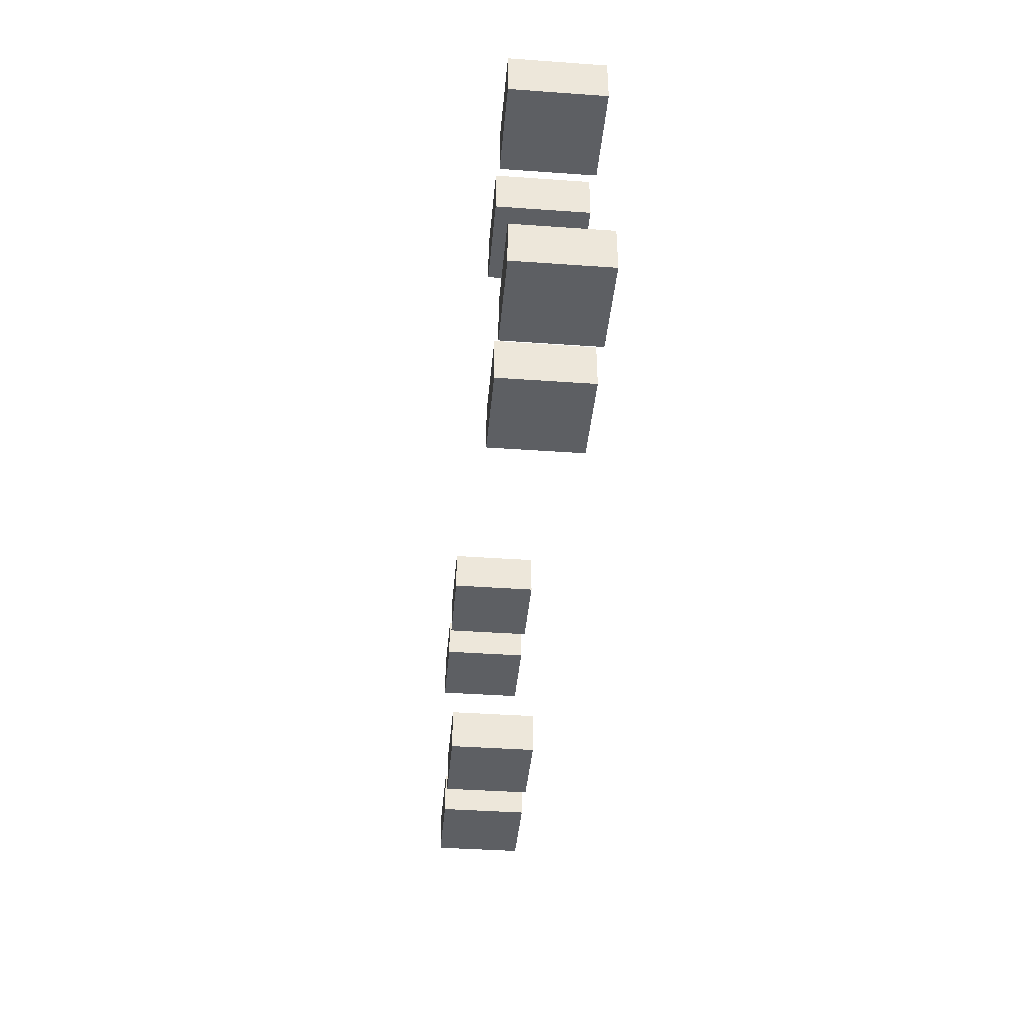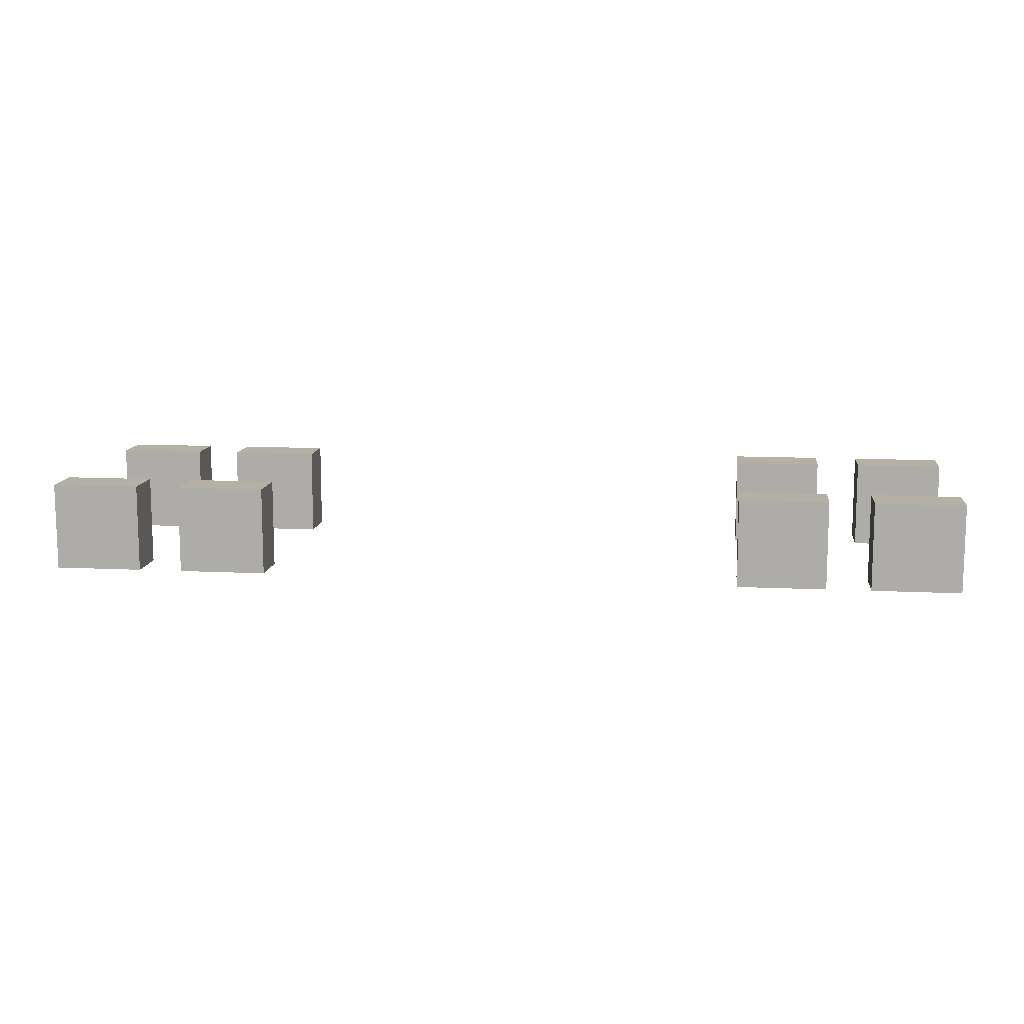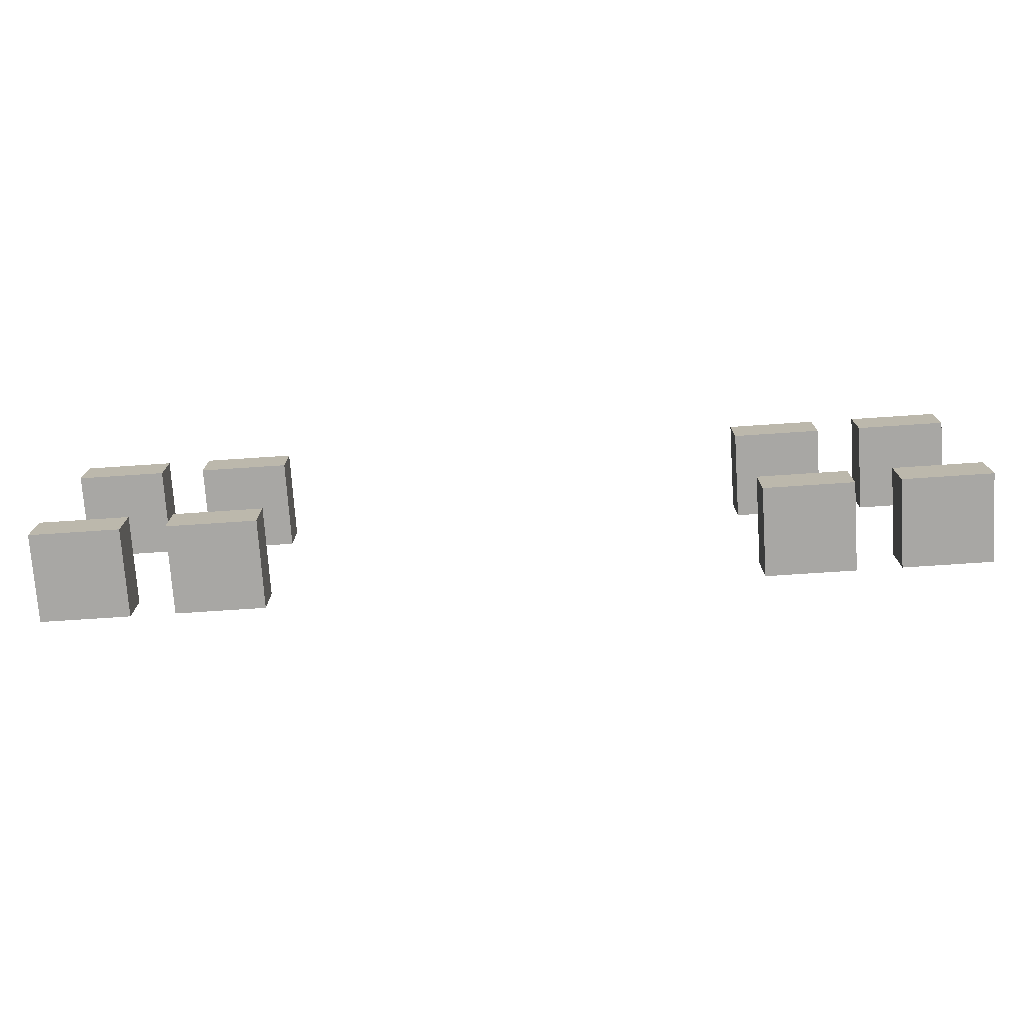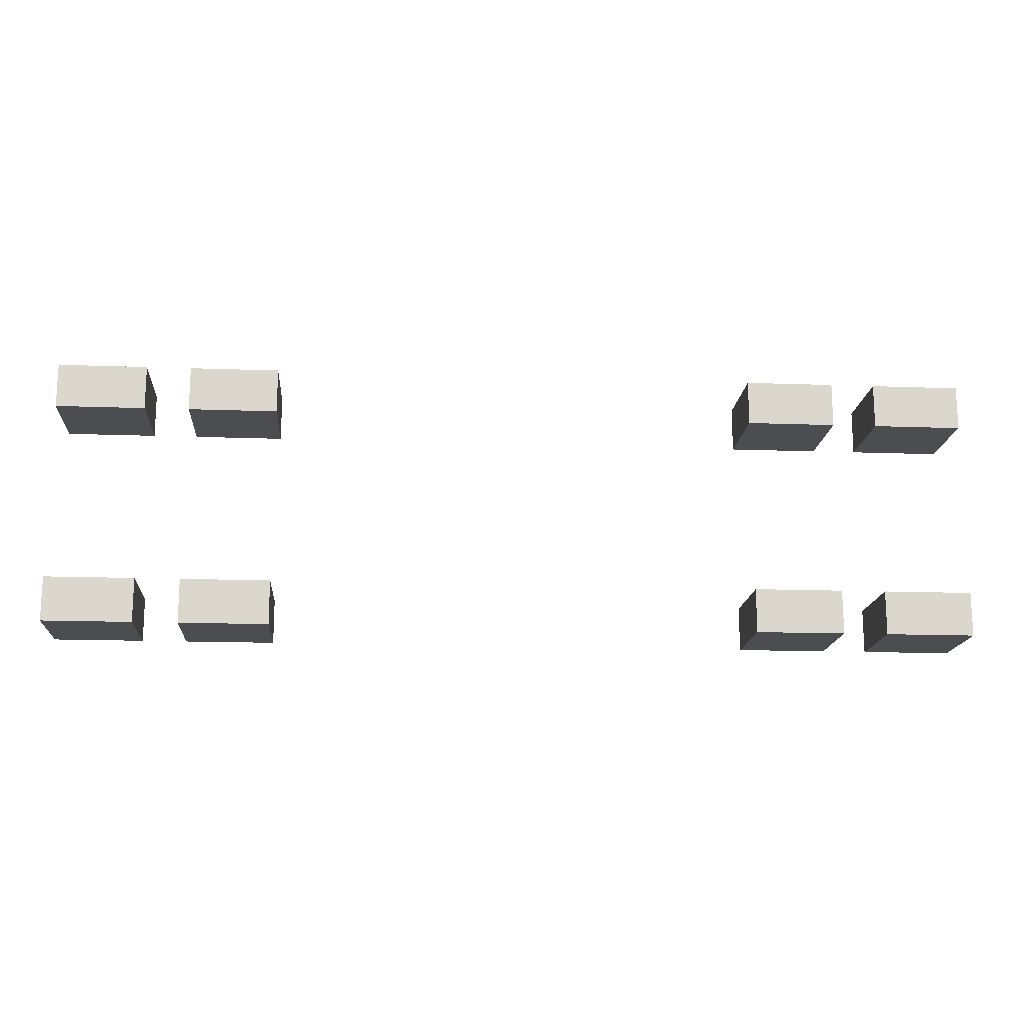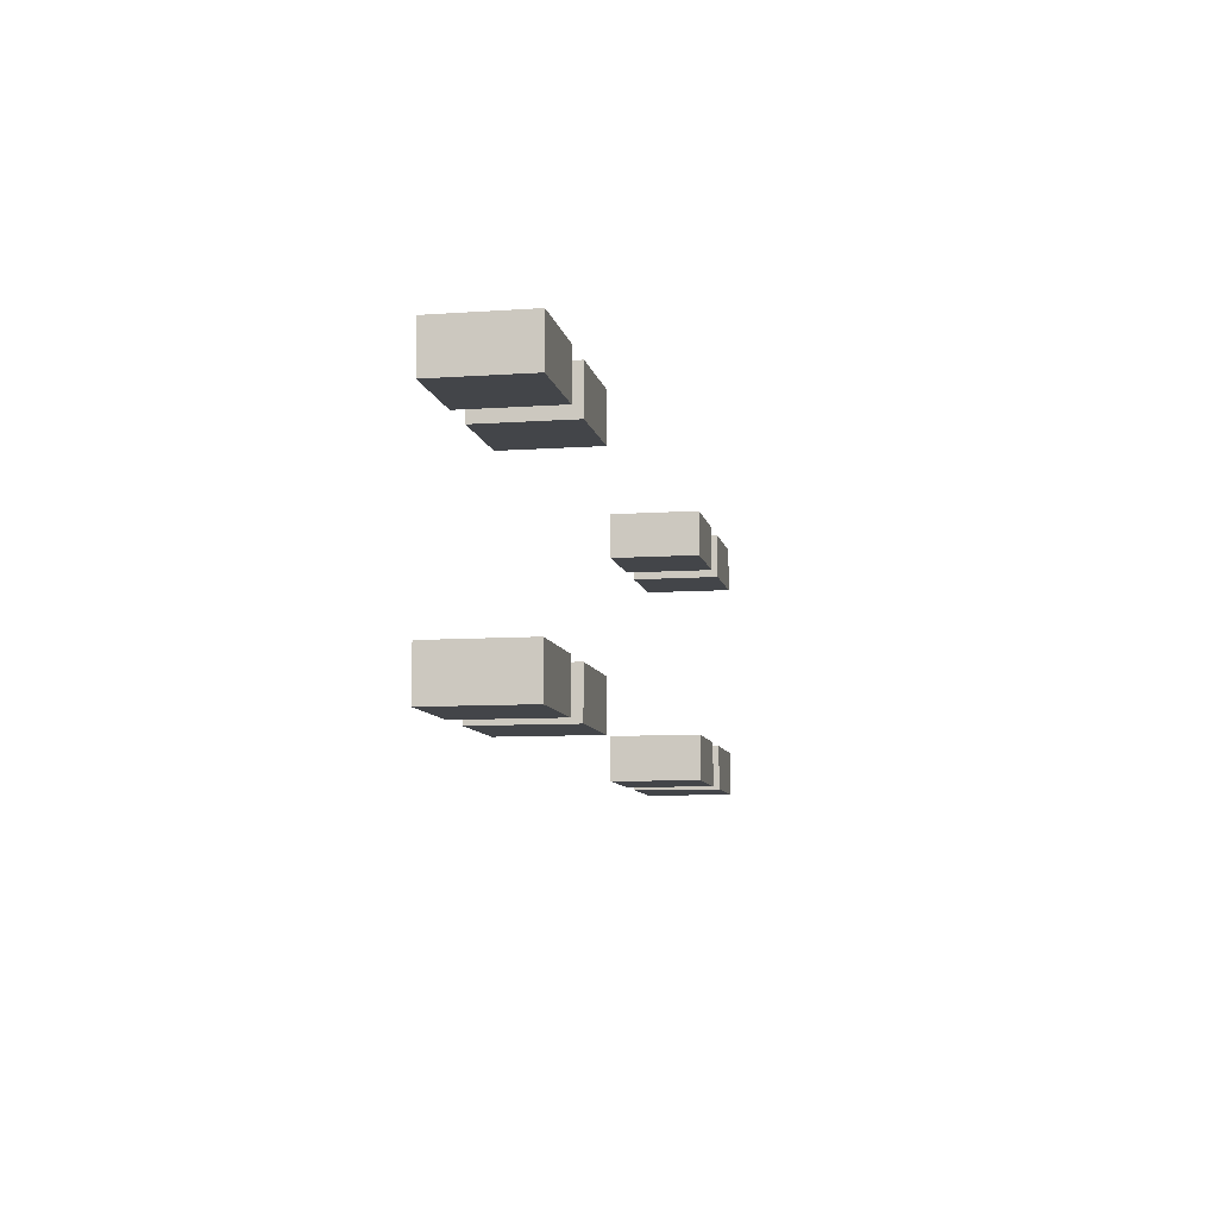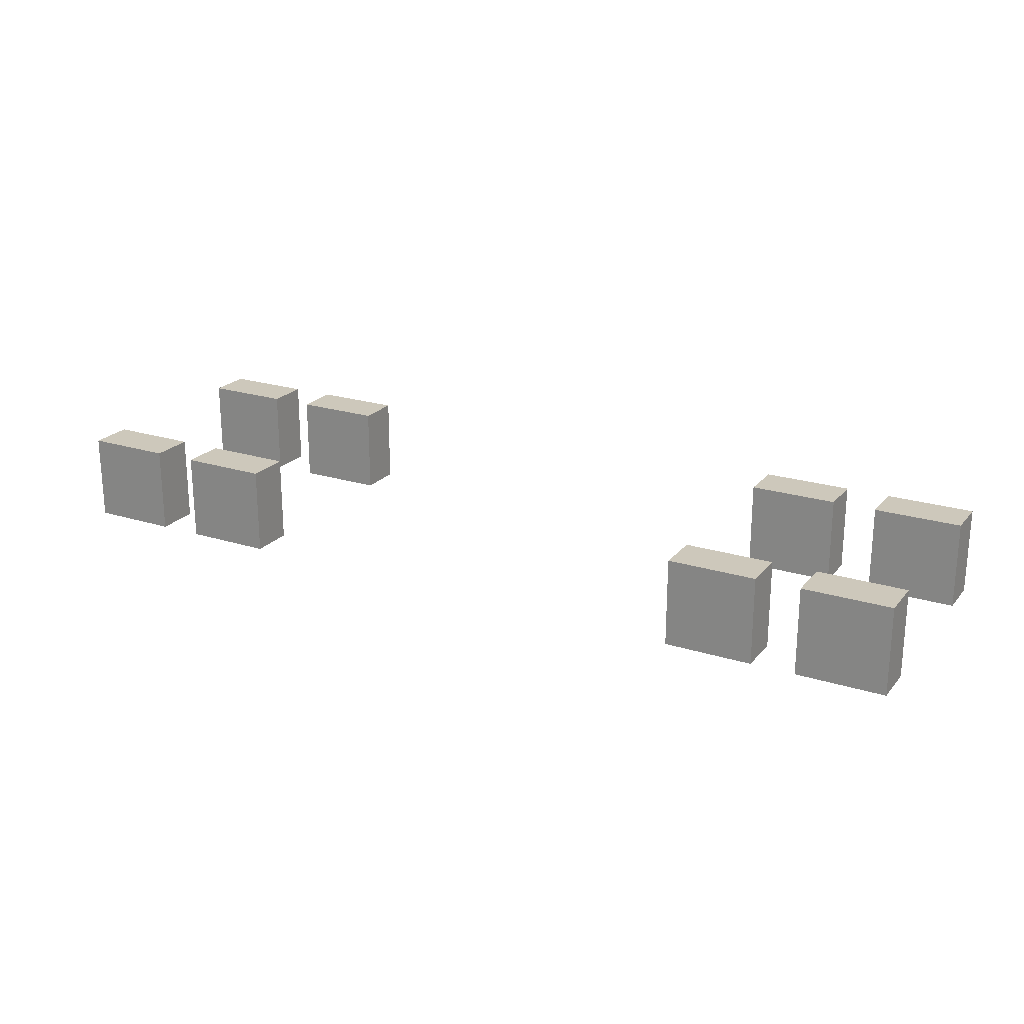
<metadata>
{"format":"obj","ext":"obj","renderer":"f3d","projection":"perspective","resolution":1024,"background":"white","views":[{"elev":-40.1,"azim":85.0,"up":"+Z"},{"elev":11.4,"azim":6.9,"up":"+Y"},{"elev":-74.6,"azim":-176.2,"up":"+Z"},{"elev":-16.1,"azim":-4.3,"up":"+Z"},{"elev":-8.6,"azim":100.7,"up":"+Z"},{"elev":22.0,"azim":28.8,"up":"+Y"}]}
</metadata>
<code>
o
v 1.2 0 -0.3
v 1.2 0 -0.2
v 1.2 0 0.2
v 1.2 0 0.3
v 1.2 0.2 -0.3
v 1.2 0.2 -0.2
v 1.2 0.2 0.2
v 1.2 0.2 0.3
v 0.9 0 -0.3
v 0.9 0 -0.2
v 0.9 0 0.2
v 0.9 0 0.3
v 0.9 0.2 -0.3
v 0.9 0.2 -0.2
v 0.9 0.2 0.2
v 0.9 0.2 0.3
v -0.4 0 -0.3
v -0.4 0 -0.2
v -0.4 0 0.2
v -0.4 0 0.3
v -0.4 0.2 -0.3
v -0.4 0.2 -0.2
v -0.4 0.2 0.2
v -0.4 0.2 0.3
v -0.7 0 -0.3
v -0.7 0 -0.2
v -0.7 0 0.2
v -0.7 0 0.3
v -0.7 0.2 -0.3
v -0.7 0.2 -0.2
v -0.7 0.2 0.2
v -0.7 0.2 0.3
v 1 0 -0.3
v 1 0 -0.2
v 1 0 0.2
v 1 0 0.3
v 1 0.2 -0.3
v 1 0.2 -0.2
v 1 0.2 0.2
v 1 0.2 0.3
v 0.7 0 -0.3
v 0.7 0 -0.2
v 0.7 0 0.2
v 0.7 0 0.3
v 0.7 0.2 -0.3
v 0.7 0.2 -0.2
v 0.7 0.2 0.2
v 0.7 0.2 0.3
v -0.6 0 -0.3
v -0.6 0 -0.2
v -0.6 0 0.2
v -0.6 0 0.3
v -0.6 0.2 -0.3
v -0.6 0.2 -0.2
v -0.6 0.2 0.2
v -0.6 0.2 0.3
v -0.9 0 -0.3
v -0.9 0 -0.2
v -0.9 0 0.2
v -0.9 0 0.3
v -0.9 0.2 -0.3
v -0.9 0.2 -0.2
v -0.9 0.2 0.2
v -0.9 0.2 0.3
v 1.2 0 -0.3
v 1.2 0.2 -0.3
v 1 0 -0.3
v 1 0.2 -0.3
v 0.9 0 -0.3
v 0.9 0.2 -0.3
v 0.7 0 -0.3
v 0.7 0.2 -0.3
v -0.4 0 -0.3
v -0.4 0.2 -0.3
v -0.6 0 -0.3
v -0.6 0.2 -0.3
v -0.7 0 -0.3
v -0.7 0.2 -0.3
v -0.9 0 -0.3
v -0.9 0.2 -0.3
v 1.2 0 0.2
v 1.2 0.2 0.2
v 1 0 0.2
v 1 0.2 0.2
v 0.9 0 0.2
v 0.9 0.2 0.2
v 0.7 0 0.2
v 0.7 0.2 0.2
v -0.4 0 0.2
v -0.4 0.2 0.2
v -0.6 0 0.2
v -0.6 0.2 0.2
v -0.7 0 0.2
v -0.7 0.2 0.2
v -0.9 0 0.2
v -0.9 0.2 0.2
v 1.2 0 -0.2
v 1.2 0.2 -0.2
v 1 0 -0.2
v 1 0.2 -0.2
v 0.9 0 -0.2
v 0.9 0.2 -0.2
v 0.7 0 -0.2
v 0.7 0.2 -0.2
v -0.4 0 -0.2
v -0.4 0.2 -0.2
v -0.6 0 -0.2
v -0.6 0.2 -0.2
v -0.7 0 -0.2
v -0.7 0.2 -0.2
v -0.9 0 -0.2
v -0.9 0.2 -0.2
v 1.2 0 0.3
v 1.2 0.2 0.3
v 1 0 0.3
v 1 0.2 0.3
v 0.9 0 0.3
v 0.9 0.2 0.3
v 0.7 0 0.3
v 0.7 0.2 0.3
v -0.4 0 0.3
v -0.4 0.2 0.3
v -0.6 0 0.3
v -0.6 0.2 0.3
v -0.7 0 0.3
v -0.7 0.2 0.3
v -0.9 0 0.3
v -0.9 0.2 0.3
v 1.2 0 -0.3
v 1 0 -0.3
v 0.9 0 -0.3
v 0.7 0 -0.3
v -0.4 0 -0.3
v -0.6 0 -0.3
v -0.7 0 -0.3
v -0.9 0 -0.3
v 1.2 0 -0.2
v 1 0 -0.2
v 0.9 0 -0.2
v 0.7 0 -0.2
v -0.4 0 -0.2
v -0.6 0 -0.2
v -0.7 0 -0.2
v -0.9 0 -0.2
v 1.2 0 0.2
v 1 0 0.2
v 0.9 0 0.2
v 0.7 0 0.2
v -0.4 0 0.2
v -0.6 0 0.2
v -0.7 0 0.2
v -0.9 0 0.2
v 1.2 0 0.3
v 1 0 0.3
v 0.9 0 0.3
v 0.7 0 0.3
v -0.4 0 0.3
v -0.6 0 0.3
v -0.7 0 0.3
v -0.9 0 0.3
v 1.2 0.2 -0.3
v 1 0.2 -0.3
v 0.9 0.2 -0.3
v 0.7 0.2 -0.3
v -0.4 0.2 -0.3
v -0.6 0.2 -0.3
v -0.7 0.2 -0.3
v -0.9 0.2 -0.3
v 1.2 0.2 -0.2
v 1 0.2 -0.2
v 0.9 0.2 -0.2
v 0.7 0.2 -0.2
v -0.4 0.2 -0.2
v -0.6 0.2 -0.2
v -0.7 0.2 -0.2
v -0.9 0.2 -0.2
v 1.2 0.2 0.2
v 1 0.2 0.2
v 0.9 0.2 0.2
v 0.7 0.2 0.2
v -0.4 0.2 0.2
v -0.6 0.2 0.2
v -0.7 0.2 0.2
v -0.9 0.2 0.2
v 1.2 0.2 0.3
v 1 0.2 0.3
v 0.9 0.2 0.3
v 0.7 0.2 0.3
v -0.4 0.2 0.3
v -0.6 0.2 0.3
v -0.7 0.2 0.3
v -0.9 0.2 0.3
f 5 2 1
f 6 2 5
f 7 4 3
f 8 4 7
f 13 10 9
f 14 10 13
f 15 12 11
f 16 12 15
f 21 18 17
f 22 18 21
f 23 20 19
f 24 20 23
f 29 26 25
f 30 26 29
f 31 28 27
f 32 28 31
f 33 34 37
f 37 34 38
f 35 36 39
f 39 36 40
f 41 42 45
f 45 42 46
f 43 44 47
f 47 44 48
f 49 50 53
f 53 50 54
f 51 52 55
f 55 52 56
f 57 58 61
f 61 58 62
f 59 60 63
f 63 60 64
f 67 66 65
f 68 66 67
f 71 70 69
f 72 70 71
f 75 74 73
f 76 74 75
f 79 78 77
f 80 78 79
f 83 82 81
f 84 82 83
f 87 86 85
f 88 86 87
f 91 90 89
f 92 90 91
f 95 94 93
f 96 94 95
f 97 98 99
f 99 98 100
f 101 102 103
f 103 102 104
f 105 106 107
f 107 106 108
f 109 110 111
f 111 110 112
f 113 114 115
f 115 114 116
f 117 118 119
f 119 118 120
f 121 122 123
f 123 122 124
f 125 126 127
f 127 126 128
f 137 130 129
f 138 130 137
f 139 132 131
f 140 132 139
f 141 134 133
f 142 134 141
f 143 136 135
f 144 136 143
f 153 146 145
f 154 146 153
f 155 148 147
f 156 148 155
f 157 150 149
f 158 150 157
f 159 152 151
f 160 152 159
f 161 162 169
f 169 162 170
f 163 164 171
f 171 164 172
f 165 166 173
f 173 166 174
f 167 168 175
f 175 168 176
f 177 178 185
f 185 178 186
f 179 180 187
f 187 180 188
f 181 182 189
f 189 182 190
f 183 184 191
f 191 184 192

</code>
